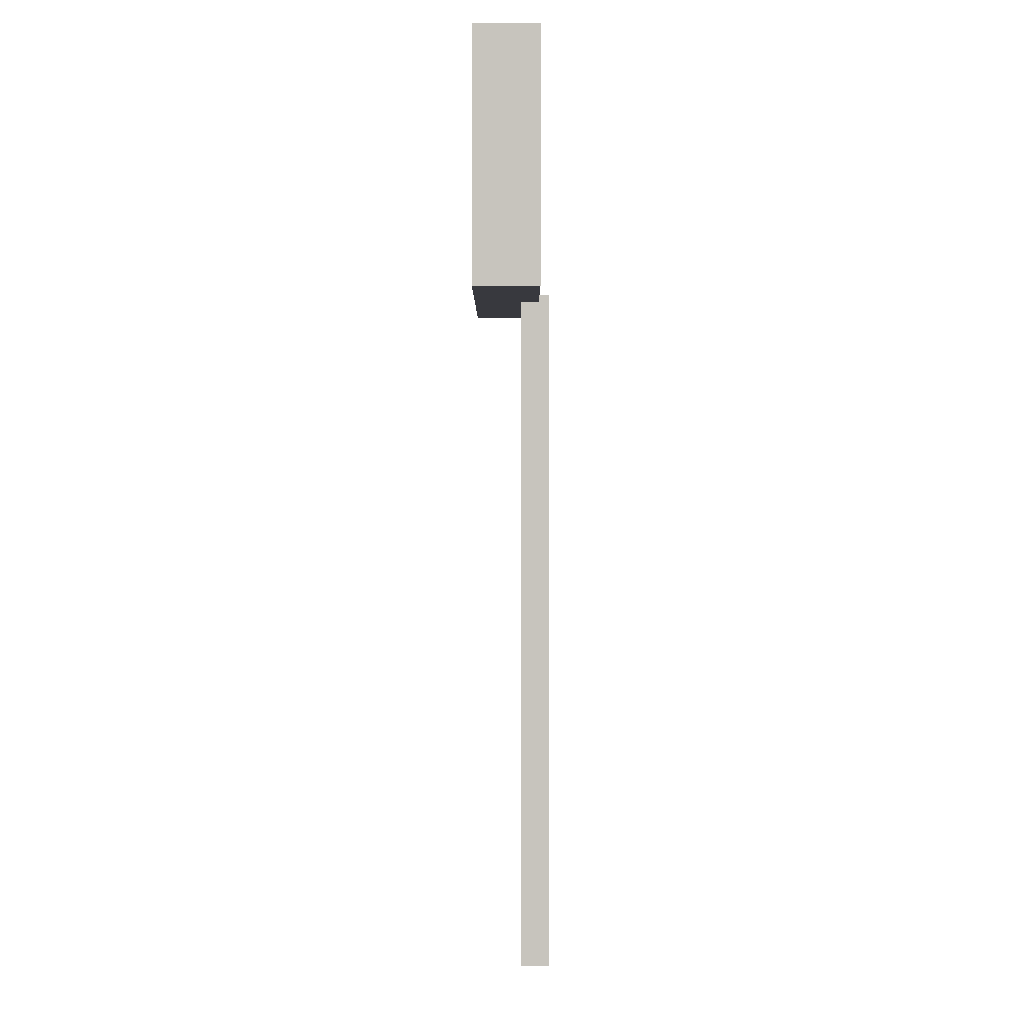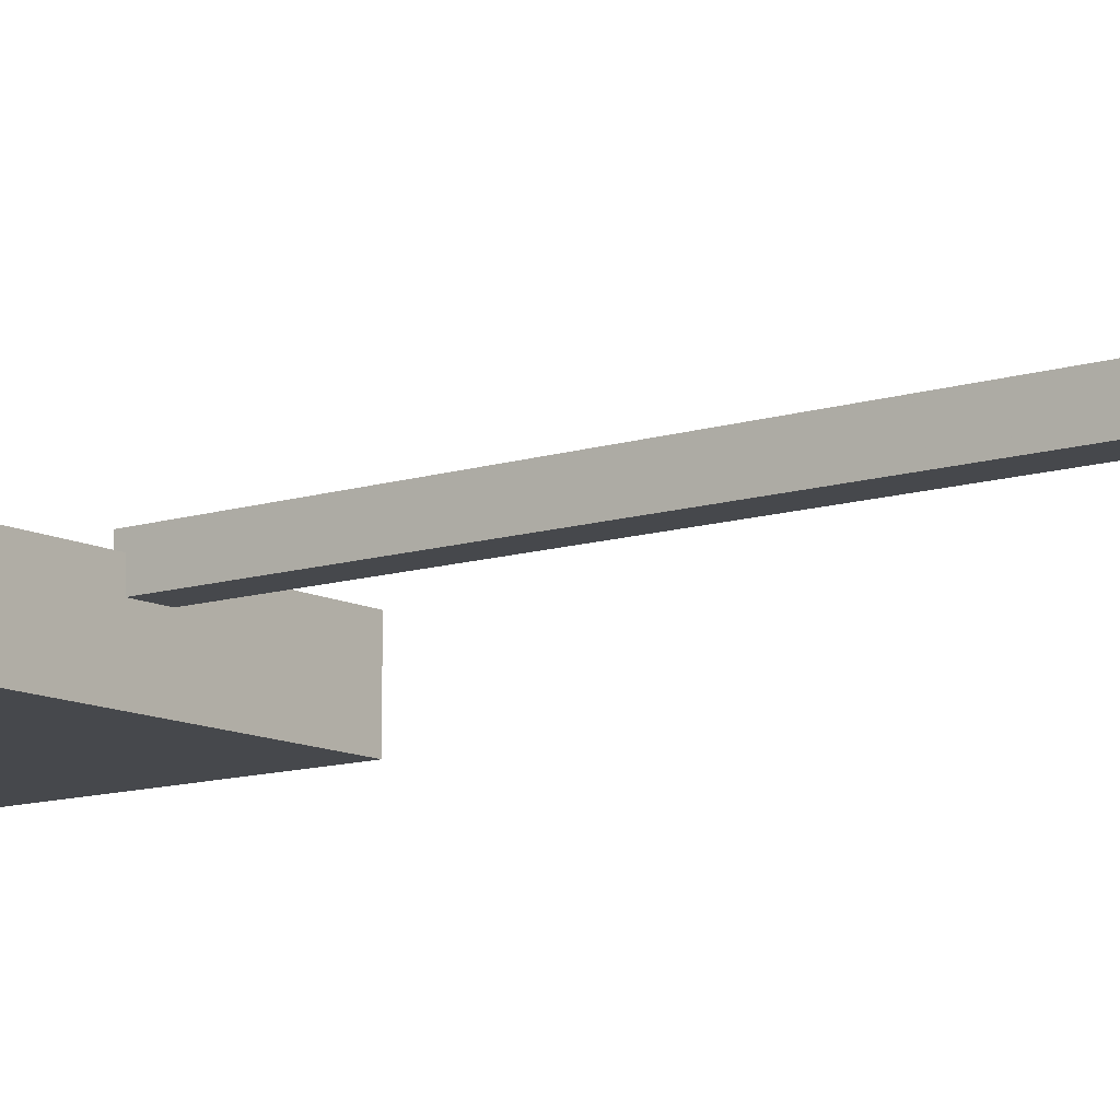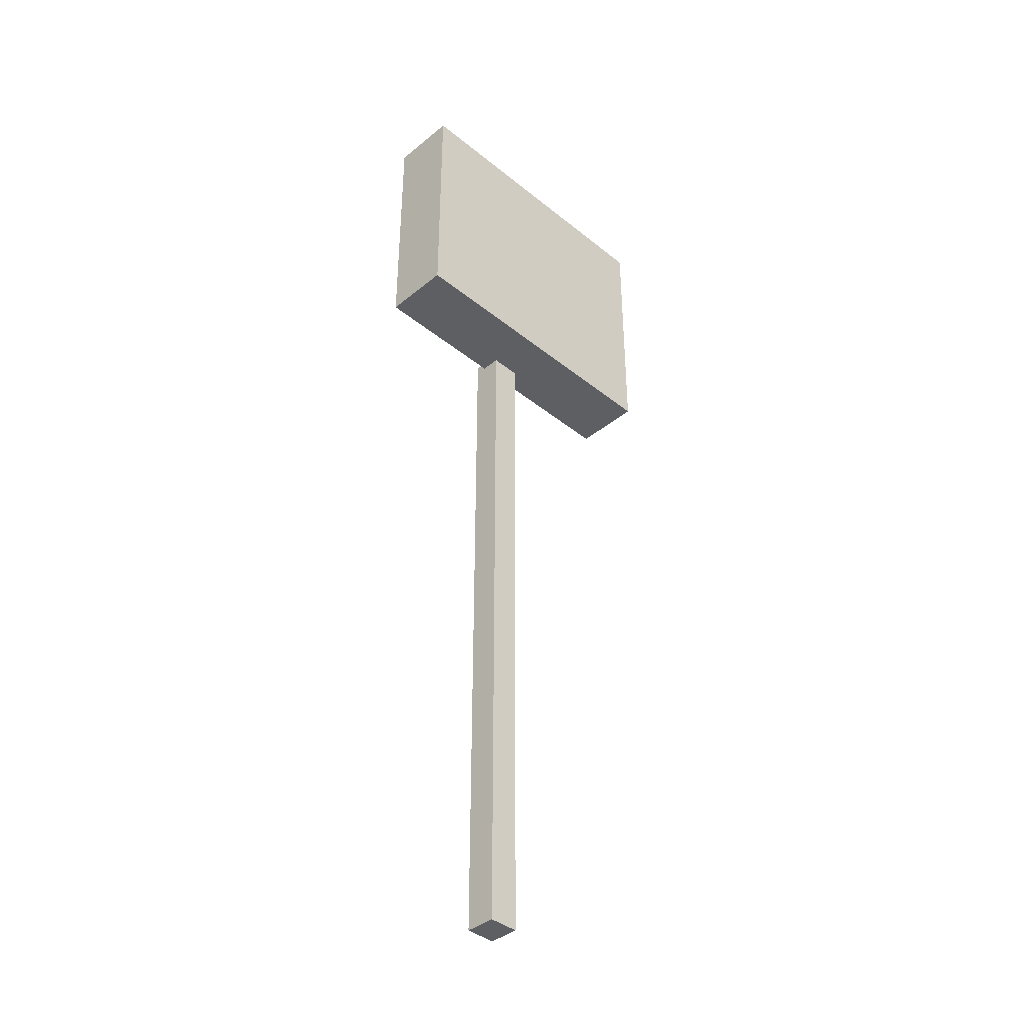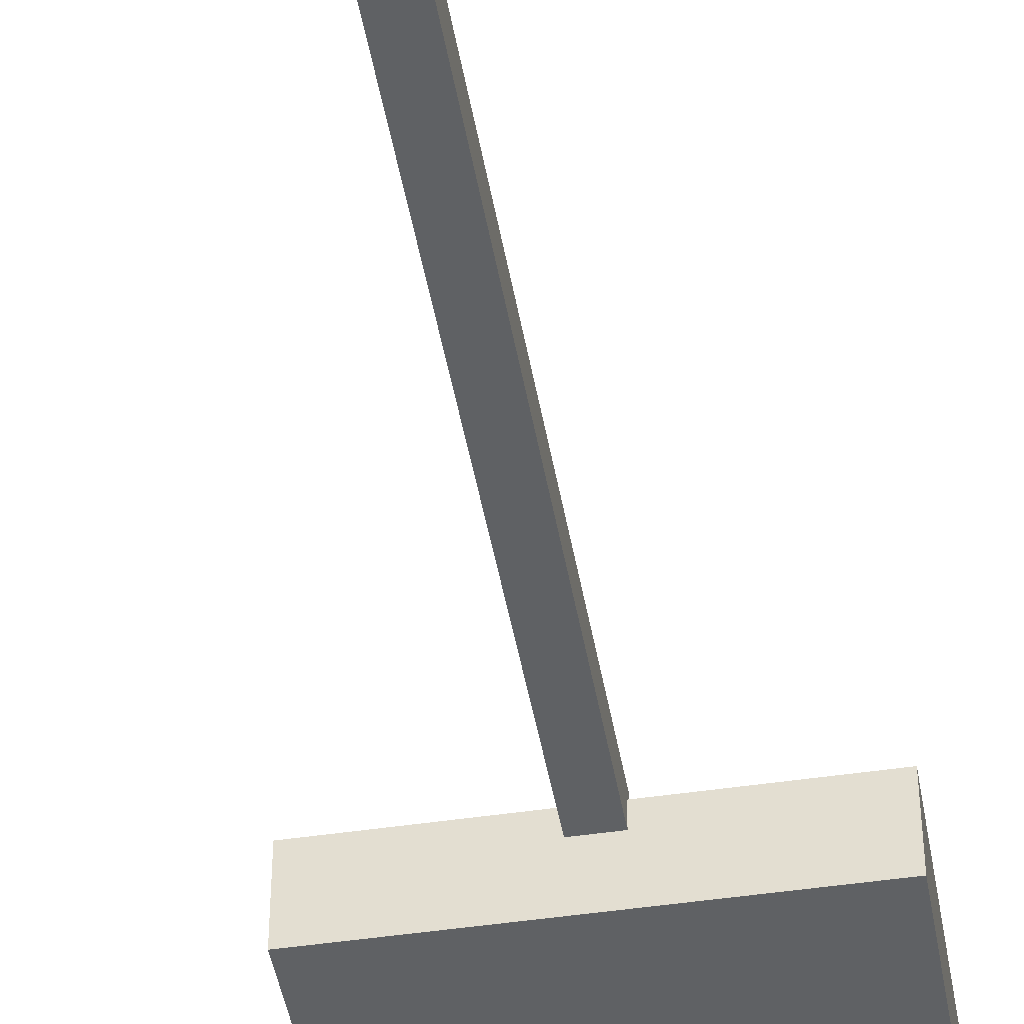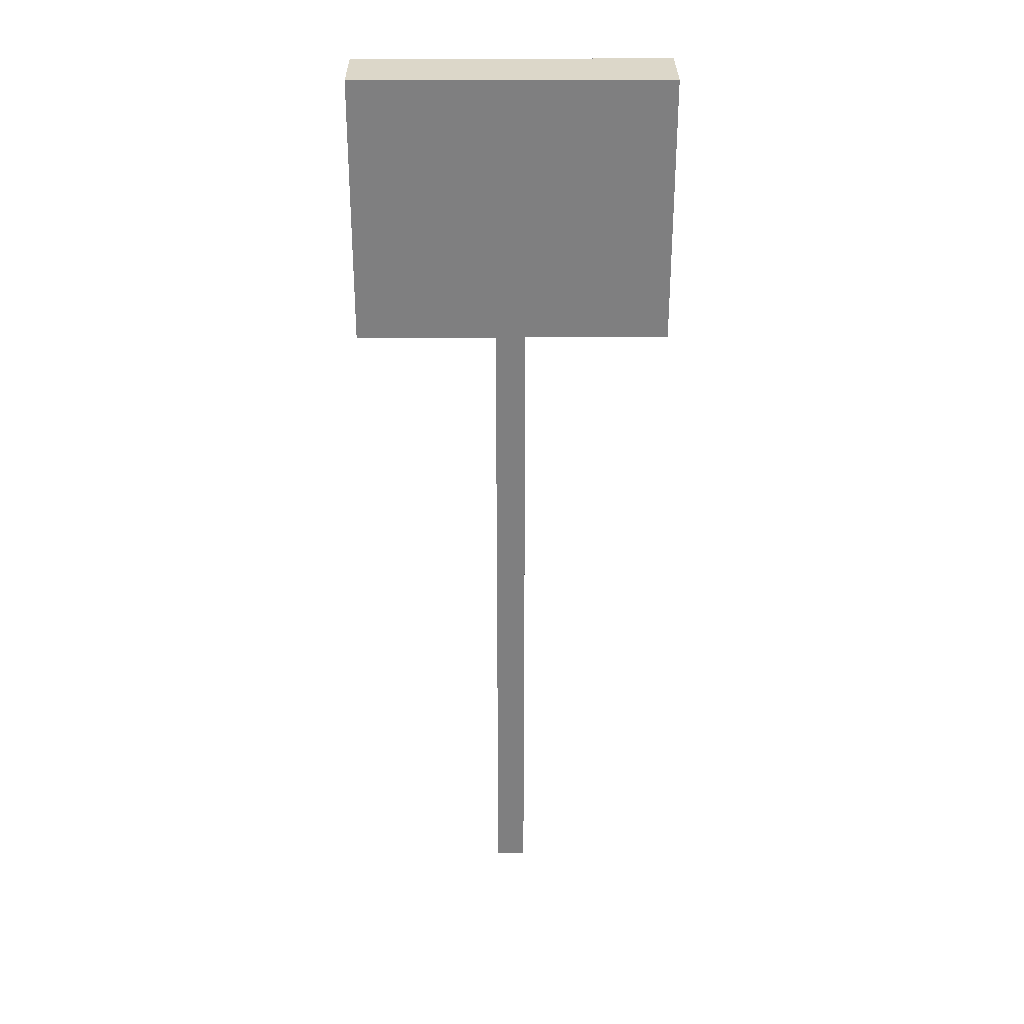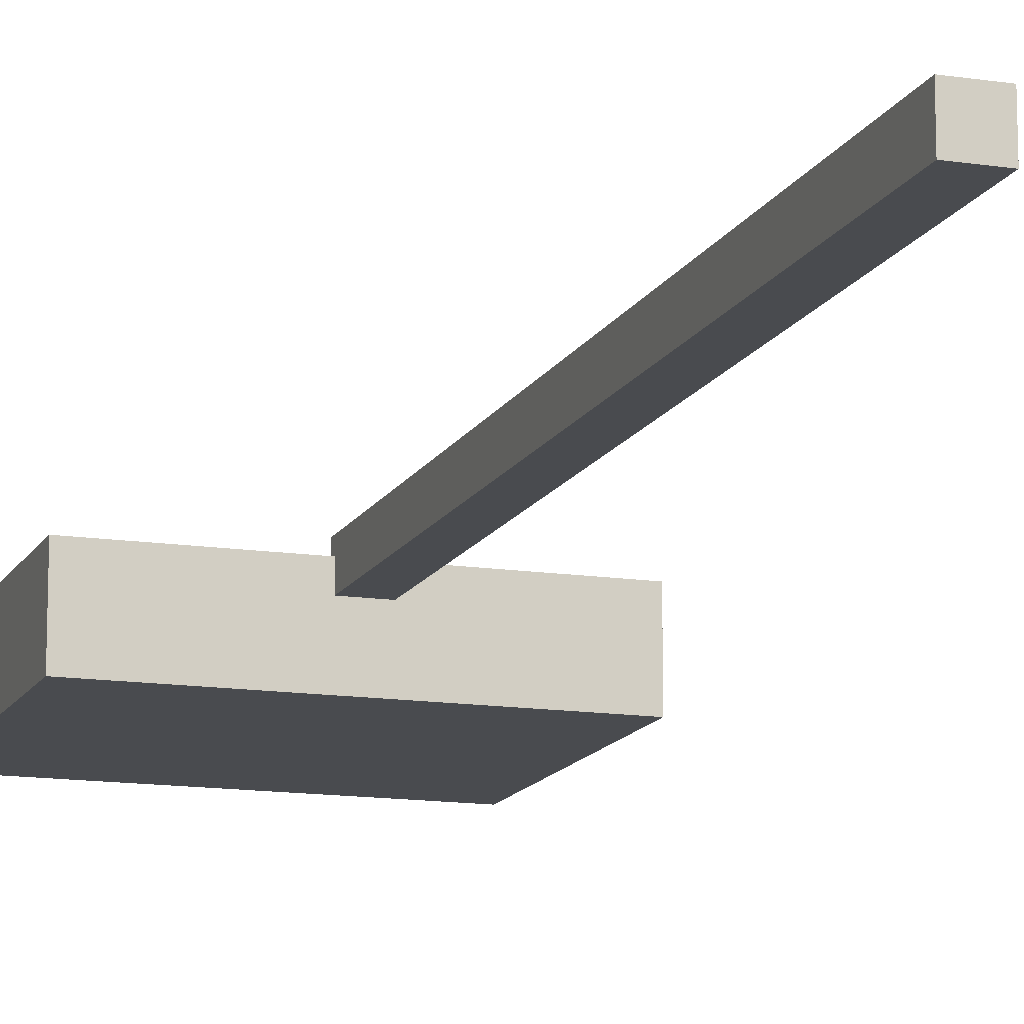
<metadata>
{"format":"obj","ext":"obj","renderer":"f3d","projection":"perspective","resolution":1024,"background":"white","views":[{"elev":0.1,"azim":-89.9,"up":"+Y"},{"elev":-11.2,"azim":-51.7,"up":"+Z"},{"elev":-40.1,"azim":135.2,"up":"+Y"},{"elev":-45.8,"azim":9.8,"up":"+Z"},{"elev":30.3,"azim":179.7,"up":"+Y"},{"elev":-13.7,"azim":-18.8,"up":"+Z"}]}
</metadata>
<code>
o Plane_Plane.003
v -0.3437 4.5 -0.01025
v 0.2615 4.523 -0.004305
v -0.9687 5.357 -0.01904
v 0.7738 5.362 -0.01755
v 0.1948 6.183 -0.01756
v -0.4105 6.162 -0.01184
v 0.8171 5.324 -0.01365
v -0.9254 5.324 -0.01365
f 2 1 3 4
f 6 5 7 8
o Cube.002
v -1.013 4.499 -0.2048
v -1.013 4.499 0.2362
v -1.013 6.184 0.2362
v -1.013 6.184 -0.2048
v 0.987 4.499 -0.2048
v 0.987 6.184 -0.2048
v 0.987 6.184 0.2362
v 0.987 4.499 0.2362
f 9 10 11 12
f 13 14 15 16
f 9 13 16 10
f 11 15 14 12
f 13 9 12 14
f 10 16 15 11
o Cube.001
v -0.1025 4.548 0.308
v -0.1025 4.548 0.1116
v -0.1025 -0.08491 0.1116
v -0.1025 -0.08491 0.308
v 0.09398 4.548 0.1116
v 0.09398 -0.08491 0.1116
v 0.09398 4.548 0.308
v 0.09398 -0.08491 0.308
f 17 18 19 20
f 18 21 22 19
f 21 23 24 22
f 23 17 20 24
f 20 19 22 24
f 18 17 23 21

</code>
